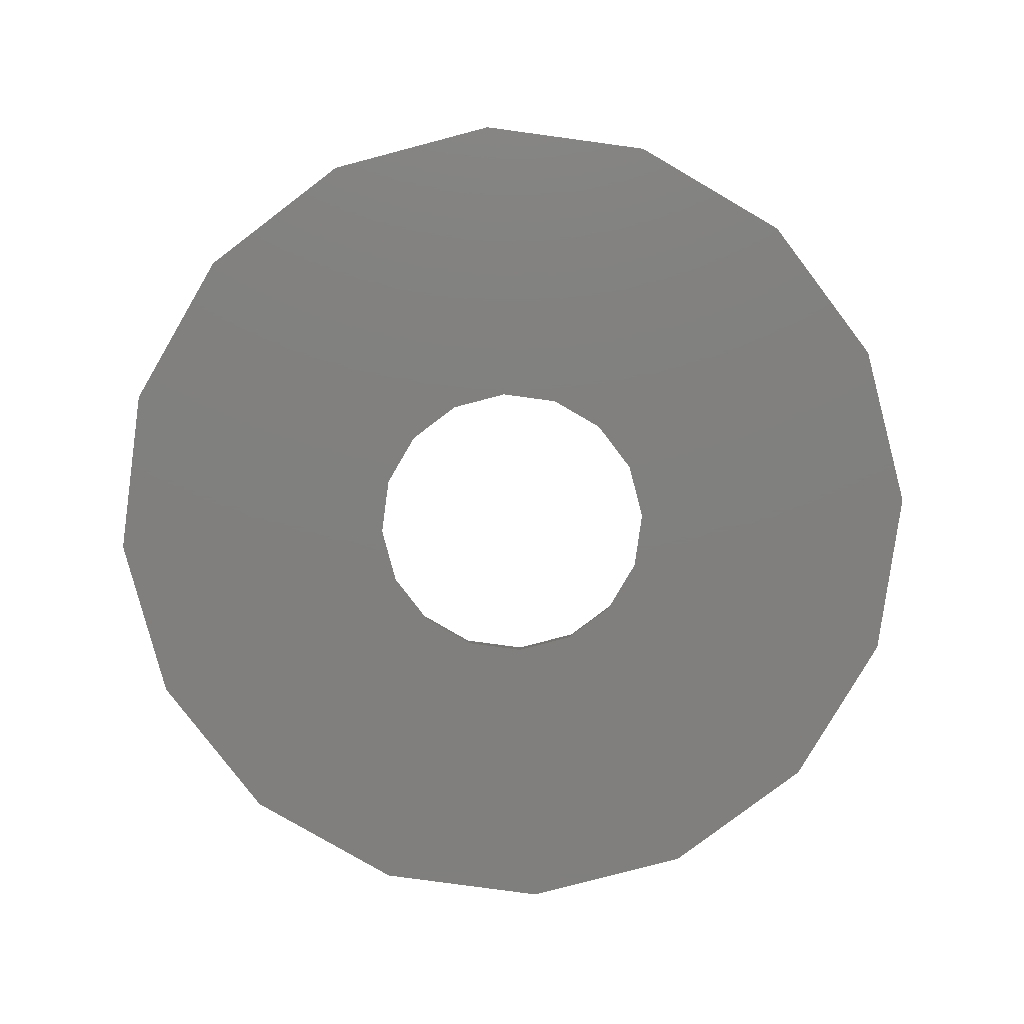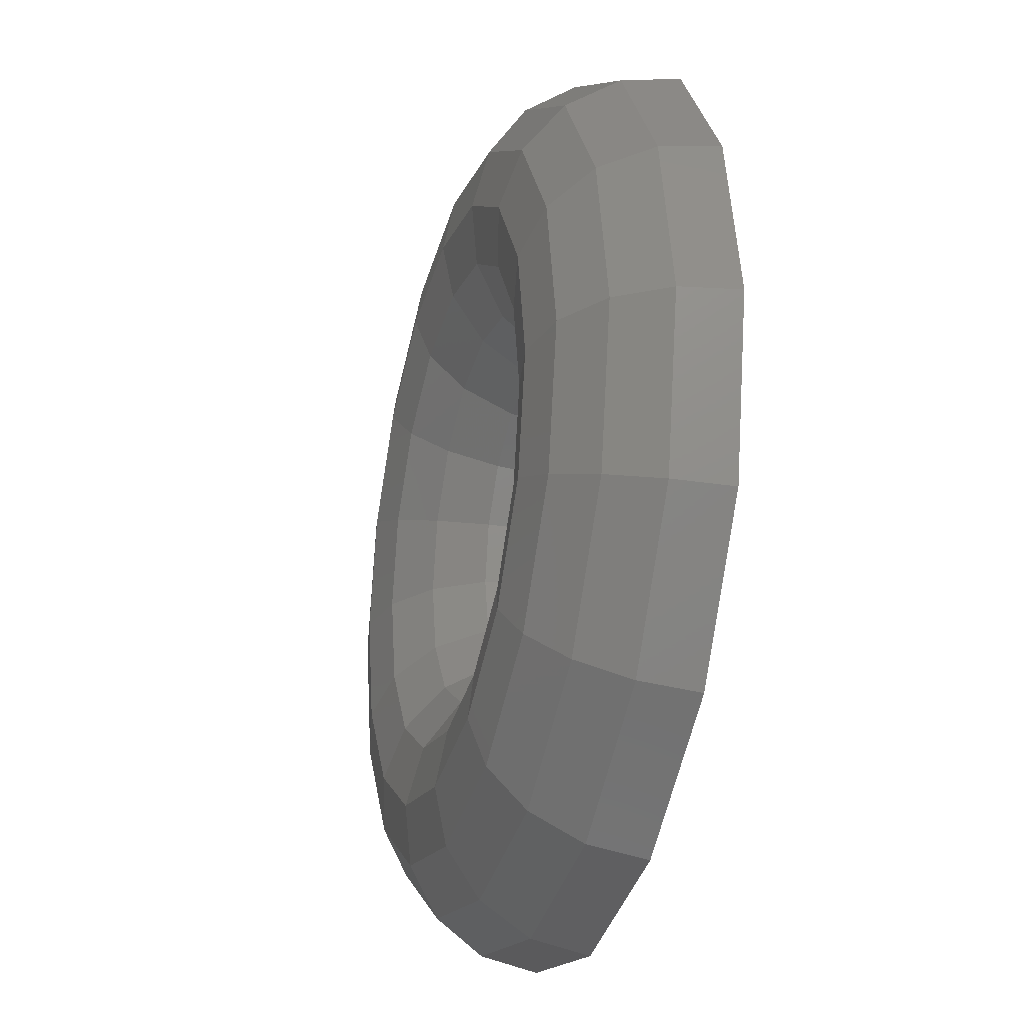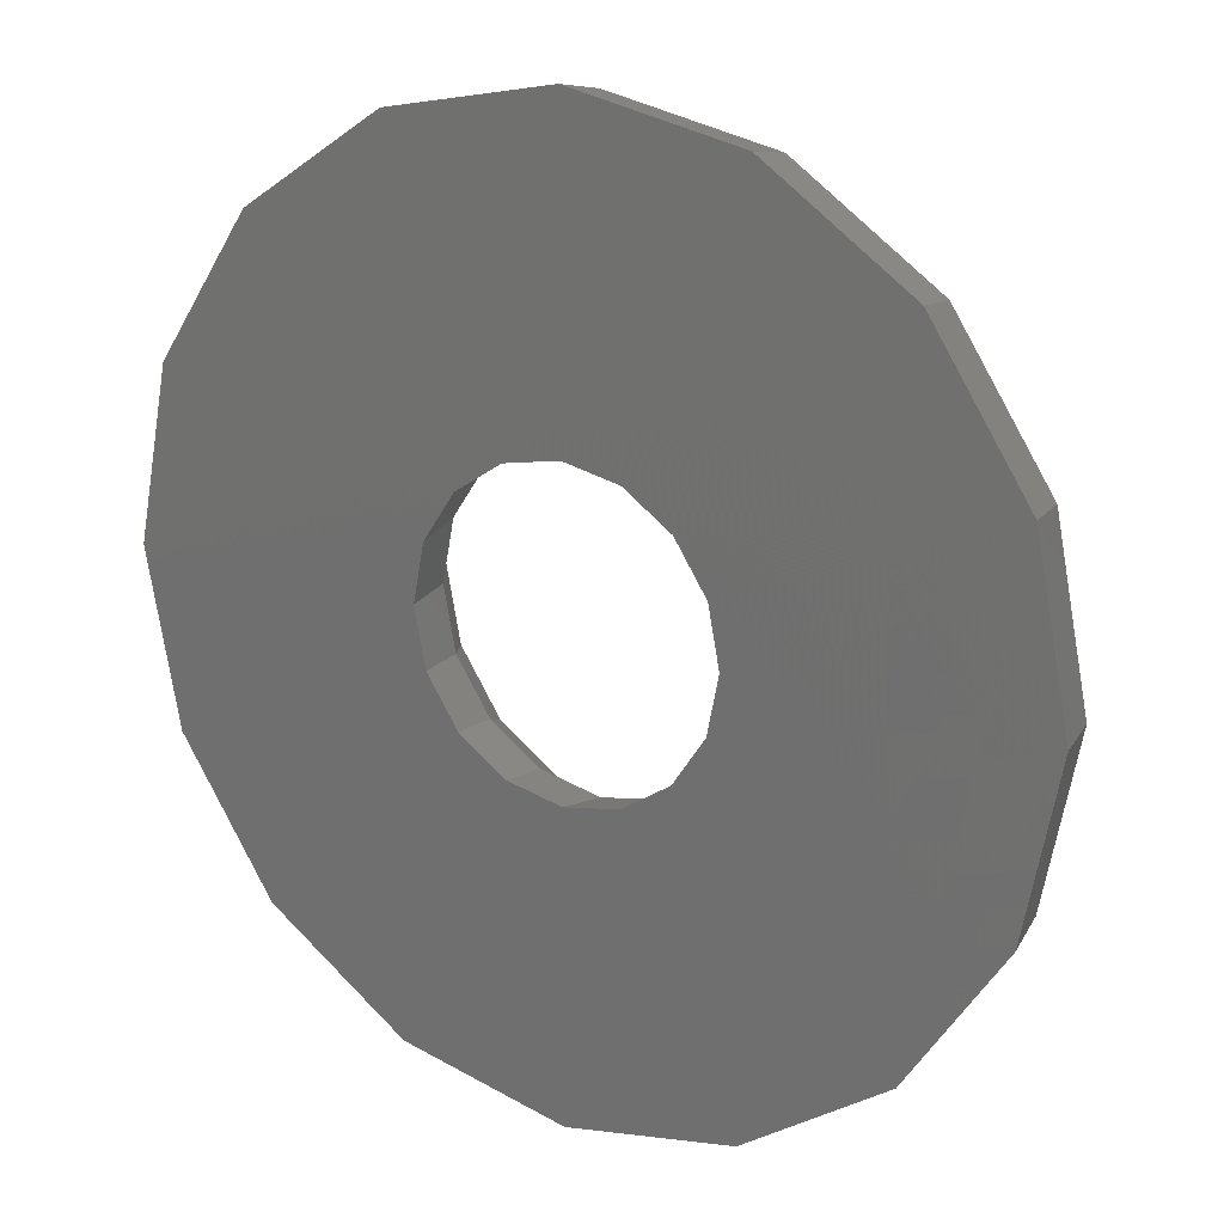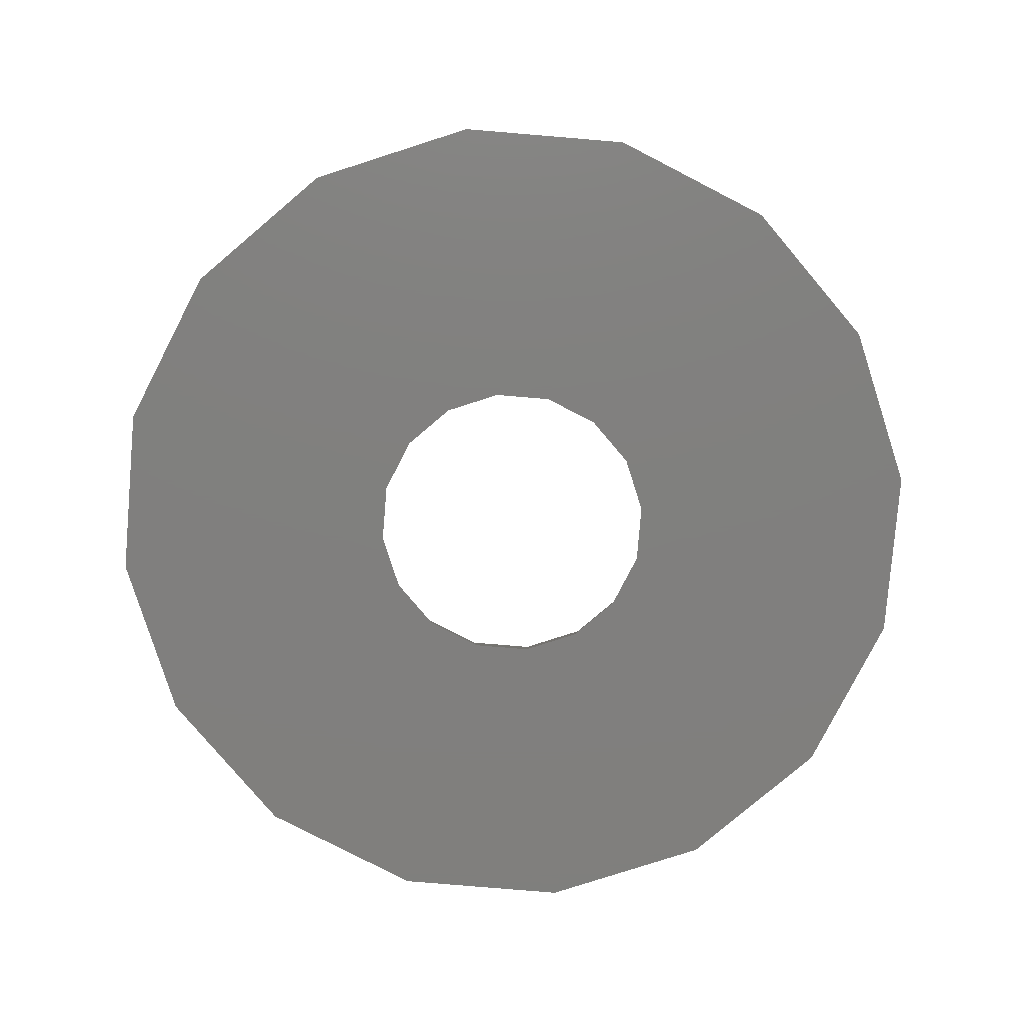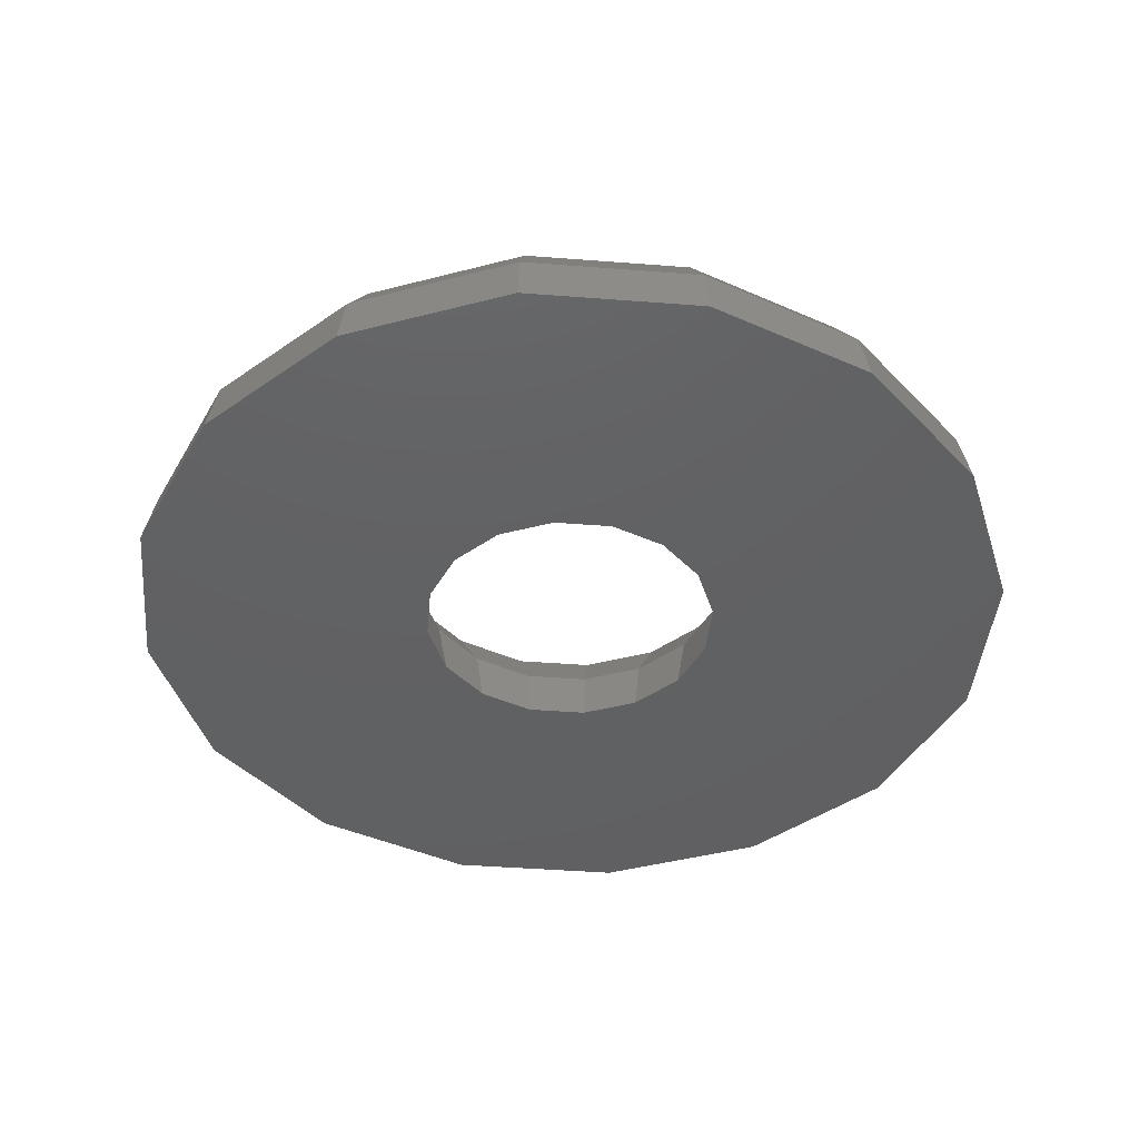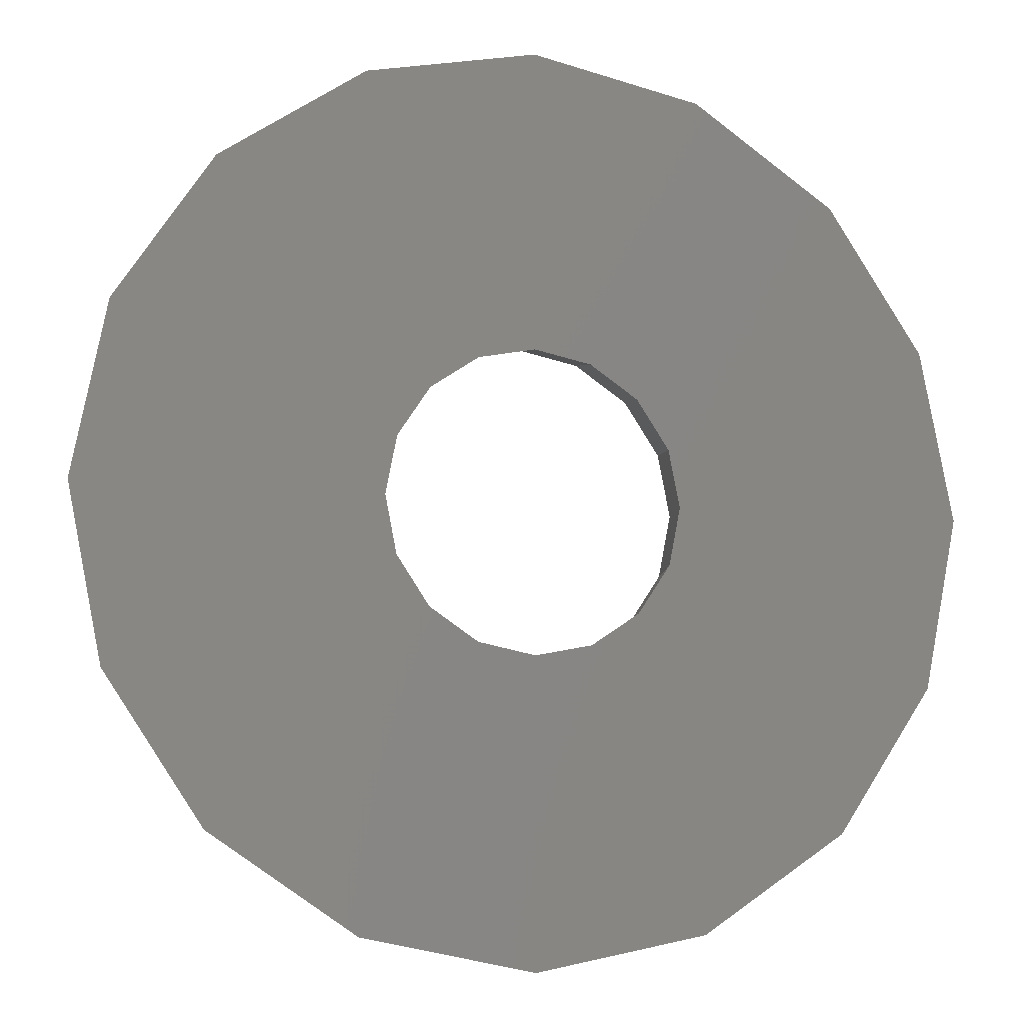
<metadata>
{"format":"stl","ext":"stl","renderer":"f3d","projection":"perspective","resolution":1024,"background":"white","views":[{"elev":-79.8,"azim":-64.0,"up":"+Y"},{"elev":-27.4,"azim":-106.2,"up":"+Z"},{"elev":19.4,"azim":33.1,"up":"+Z"},{"elev":-79.8,"azim":141.5,"up":"+Y"},{"elev":-43.0,"azim":-174.0,"up":"+Y"},{"elev":-8.6,"azim":-17.5,"up":"+Z"}]}
</metadata>
<code>
# stl→obj: 144 verts, 288 faces
v 0.3993 0.4619 1.044
v 0.5 0.5 1.5
v 0.5761 0.5 1.117
v 0.3087 0.4619 1.5
v 0.7529 0.4619 1.191
v 0.6913 0.4619 1.5
v 0.9028 0.3536 1.253
v 0.8536 0.3536 1.5
v 1.003 0.1913 1.294
v 0.9619 0.1913 1.5
v 0.1493 0.1913 0.9405
v 0.03806 0.1913 1.5
v 0.2495 0.3536 0.982
v 0.1464 0.3536 1.5
v 0.6576 0.4619 0.6576
v 0.7929 0.5 0.7929
v 0.9282 0.4619 0.9282
v 1.043 0.3536 1.043
v 1.12 0.1913 1.12
v 0.4663 0.1913 0.4663
v 0.5429 0.3536 0.5429
v 1.044 0.4619 0.3993
v 1.117 0.5 0.5761
v 1.191 0.4619 0.7529
v 1.253 0.3536 0.9028
v 1.294 0.1913 1.003
v 0.9405 0.1913 0.1493
v 0.982 0.3536 0.2495
v 1.5 0.4619 0.3087
v 1.5 0.5 0.5
v 1.5 0.4619 0.6913
v 1.5 0.3536 0.8536
v 1.5 0.1913 0.9619
v 1.5 0.1913 0.03806
v 1.5 0.3536 0.1464
v 1.956 0.4619 0.3993
v 1.883 0.5 0.5761
v 1.809 0.4619 0.7529
v 1.747 0.3536 0.9028
v 1.706 0.1913 1.003
v 2.018 0.3536 0.2495
v 2.059 0.1913 0.1493
v 2.342 0.4619 0.6576
v 2.207 0.5 0.7929
v 2.072 0.4619 0.9282
v 1.957 0.3536 1.043
v 1.88 0.1913 1.12
v 2.457 0.3536 0.5429
v 2.534 0.1913 0.4663
v 2.424 0.5 1.117
v 2.601 0.4619 1.044
v 2.247 0.4619 1.191
v 2.097 0.3536 1.253
v 1.997 0.1913 1.294
v 2.851 0.1913 0.9405
v 2.751 0.3536 0.982
v 2.5 0.5 1.5
v 2.691 0.4619 1.5
v 2.309 0.4619 1.5
v 2.146 0.3536 1.5
v 2.038 0.1913 1.5
v 2.962 0.1913 1.5
v 2.854 0.3536 1.5
v 2.601 0.4619 1.956
v 2.424 0.5 1.883
v 2.247 0.4619 1.809
v 2.097 0.3536 1.747
v 1.997 0.1913 1.706
v 2.751 0.3536 2.018
v 2.851 0.1913 2.059
v 2.342 0.4619 2.342
v 2.207 0.5 2.207
v 2.072 0.4619 2.072
v 1.957 0.3536 1.957
v 1.88 0.1913 1.88
v 2.457 0.3536 2.457
v 2.534 0.1913 2.534
v 1.883 0.5 2.424
v 1.956 0.4619 2.601
v 1.809 0.4619 2.247
v 1.747 0.3536 2.097
v 1.706 0.1913 1.997
v 2.059 0.1913 2.851
v 2.018 0.3536 2.751
v 1.5 0.5 2.5
v 1.5 0.4619 2.691
v 1.5 0.4619 2.309
v 1.5 0.3536 2.146
v 1.5 0.1913 2.038
v 1.5 0.1913 2.962
v 1.5 0.3536 2.854
v 1.044 0.4619 2.601
v 1.117 0.5 2.424
v 1.191 0.4619 2.247
v 1.253 0.3536 2.097
v 1.294 0.1913 1.997
v 0.9405 0.1913 2.851
v 0.982 0.3536 2.751
v 0.6576 0.4619 2.342
v 0.7929 0.5 2.207
v 0.9282 0.4619 2.072
v 1.043 0.3536 1.957
v 1.12 0.1913 1.88
v 0.4663 0.1913 2.534
v 0.5429 0.3536 2.457
v 0.3993 0.4619 1.956
v 0.5761 0.5 1.883
v 0.7529 0.4619 1.809
v 0.9028 0.3536 1.747
v 1.003 0.1913 1.706
v 0.1493 0.1913 2.059
v 0.2495 0.3536 2.018
v 1.038 0 1.309
v 1 0 1.5
v 0.1142 0 0.926
v 0 0 1.5
v 1.146 0 1.146
v 0.4393 0 0.4393
v 1.309 0 1.038
v 0.926 0 0.1142
v 1.5 0 1
v 1.5 0 0
v 1.691 0 1.038
v 2.074 0 0.1142
v 1.854 0 1.146
v 2.561 0 0.4393
v 1.962 0 1.309
v 2.886 0 0.926
v 2 0 1.5
v 3 0 1.5
v 1.962 0 1.691
v 2.886 0 2.074
v 1.854 0 1.854
v 2.561 0 2.561
v 1.691 0 1.962
v 2.074 0 2.886
v 1.5 0 2
v 1.5 0 3
v 1.309 0 1.962
v 0.926 0 2.886
v 1.146 0 1.854
v 0.4393 0 2.561
v 1.038 0 1.691
v 0.1142 0 2.074
f 1 2 3
f 1 4 2
f 5 2 6
f 5 3 2
f 7 6 8
f 7 5 6
f 9 8 10
f 9 7 8
f 11 12 13
f 12 14 13
f 13 4 1
f 13 14 4
f 15 3 16
f 15 1 3
f 17 16 5
f 5 16 3
f 18 5 7
f 18 17 5
f 19 7 9
f 19 18 7
f 20 11 21
f 11 13 21
f 21 13 15
f 13 1 15
f 22 15 23
f 15 16 23
f 24 16 17
f 24 23 16
f 25 24 18
f 18 24 17
f 26 25 19
f 19 25 18
f 27 21 28
f 27 20 21
f 28 15 22
f 28 21 15
f 29 22 30
f 22 23 30
f 24 30 23
f 31 30 24
f 32 31 25
f 25 31 24
f 33 32 26
f 26 32 25
f 34 28 35
f 34 27 28
f 35 28 29
f 28 22 29
f 29 30 36
f 36 30 37
f 38 37 30
f 31 38 30
f 32 39 31
f 39 38 31
f 33 40 32
f 40 39 32
f 34 35 41
f 34 41 42
f 35 29 41
f 41 29 36
f 36 37 43
f 43 37 44
f 38 44 37
f 38 45 44
f 39 46 38
f 46 45 38
f 40 47 39
f 47 46 39
f 42 48 49
f 42 41 48
f 41 43 48
f 41 36 43
f 43 50 51
f 43 44 50
f 45 52 44
f 52 50 44
f 46 52 45
f 46 53 52
f 47 53 46
f 47 54 53
f 49 48 55
f 55 48 56
f 48 43 56
f 56 43 51
f 51 57 58
f 51 50 57
f 52 59 57
f 52 57 50
f 53 59 52
f 53 60 59
f 54 60 53
f 54 61 60
f 55 56 62
f 62 56 63
f 56 58 63
f 56 51 58
f 58 57 64
f 64 57 65
f 59 66 57
f 66 65 57
f 60 67 59
f 67 66 59
f 68 67 60
f 61 68 60
f 62 69 70
f 62 63 69
f 63 58 69
f 69 58 64
f 64 65 71
f 71 65 72
f 66 72 65
f 66 73 72
f 67 74 66
f 74 73 66
f 68 75 67
f 75 74 67
f 70 76 77
f 70 69 76
f 69 71 76
f 69 64 71
f 71 78 79
f 71 72 78
f 73 80 72
f 80 78 72
f 74 80 73
f 74 81 80
f 75 81 74
f 75 82 81
f 77 76 83
f 83 76 84
f 76 71 84
f 84 71 79
f 79 85 86
f 79 78 85
f 80 85 78
f 80 87 85
f 81 87 80
f 81 88 87
f 82 88 81
f 82 89 88
f 83 84 90
f 90 84 91
f 84 86 91
f 84 79 86
f 92 85 93
f 92 86 85
f 94 93 85
f 94 85 87
f 95 87 88
f 95 94 87
f 96 88 89
f 96 95 88
f 97 90 98
f 90 91 98
f 98 86 92
f 98 91 86
f 99 93 100
f 99 92 93
f 101 100 94
f 94 100 93
f 102 94 95
f 102 101 94
f 103 95 96
f 103 102 95
f 104 97 105
f 97 98 105
f 105 98 99
f 98 92 99
f 106 99 107
f 99 100 107
f 108 100 101
f 108 107 100
f 109 108 102
f 102 108 101
f 110 109 103
f 103 109 102
f 111 105 112
f 111 104 105
f 112 99 106
f 112 105 99
f 4 106 2
f 106 107 2
f 6 2 108
f 108 2 107
f 8 6 109
f 109 6 108
f 10 8 110
f 110 8 109
f 12 112 14
f 12 111 112
f 14 112 4
f 112 106 4
f 113 9 10
f 113 10 114
f 115 116 11
f 116 12 11
f 117 19 9
f 117 9 113
f 118 115 20
f 115 11 20
f 117 26 19
f 119 26 117
f 120 118 20
f 120 20 27
f 119 33 26
f 121 33 119
f 122 120 27
f 122 27 34
f 123 40 33
f 121 123 33
f 122 42 124
f 122 34 42
f 125 47 40
f 123 125 40
f 124 49 126
f 124 42 49
f 125 127 54
f 125 54 47
f 126 49 128
f 128 49 55
f 127 129 61
f 127 61 54
f 128 55 130
f 130 55 62
f 131 68 61
f 129 131 61
f 130 70 132
f 130 62 70
f 133 75 68
f 131 133 68
f 132 77 134
f 132 70 77
f 133 135 82
f 133 82 75
f 134 77 136
f 136 77 83
f 135 137 89
f 135 89 82
f 136 83 138
f 138 83 90
f 139 96 89
f 139 89 137
f 140 138 97
f 138 90 97
f 141 103 96
f 141 96 139
f 142 140 104
f 140 97 104
f 141 110 103
f 143 110 141
f 144 142 104
f 144 104 111
f 143 10 110
f 114 10 143
f 116 144 111
f 116 111 12
f 118 117 115
f 120 117 118
f 122 117 120
f 115 117 116
f 117 144 116
f 122 124 117
f 134 136 138
f 134 138 140
f 142 134 140
f 144 134 142
f 144 132 134
f 126 128 130
f 126 130 132
f 124 126 132
f 124 119 117
f 124 121 119
f 124 123 121
f 124 125 123
f 124 132 125
f 125 132 127
f 127 132 129
f 129 132 131
f 131 132 133
f 133 132 135
f 135 132 137
f 117 113 144
f 113 114 144
f 114 143 144
f 143 141 144
f 141 139 144
f 137 132 144
f 139 137 144

</code>
